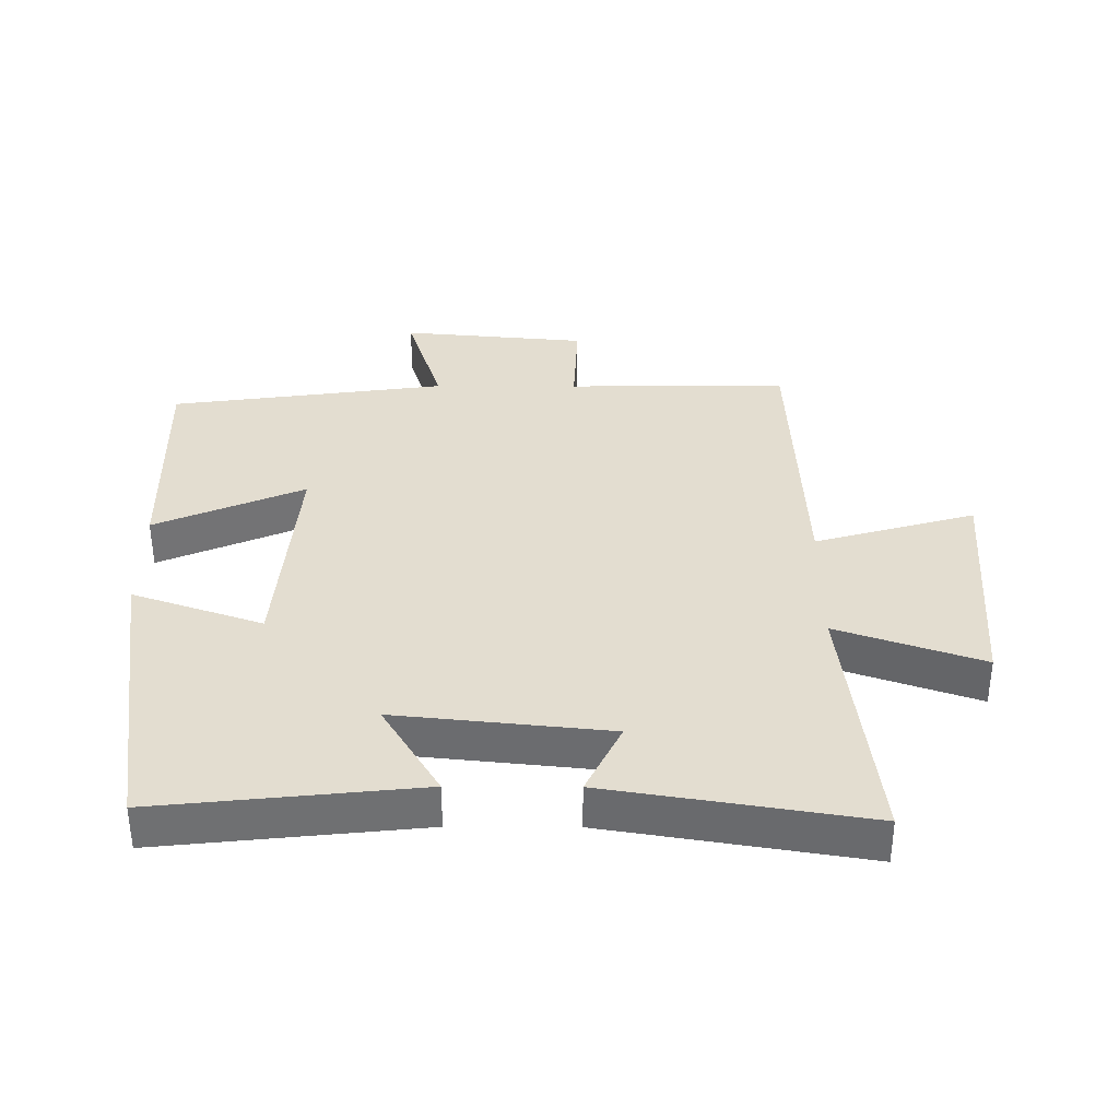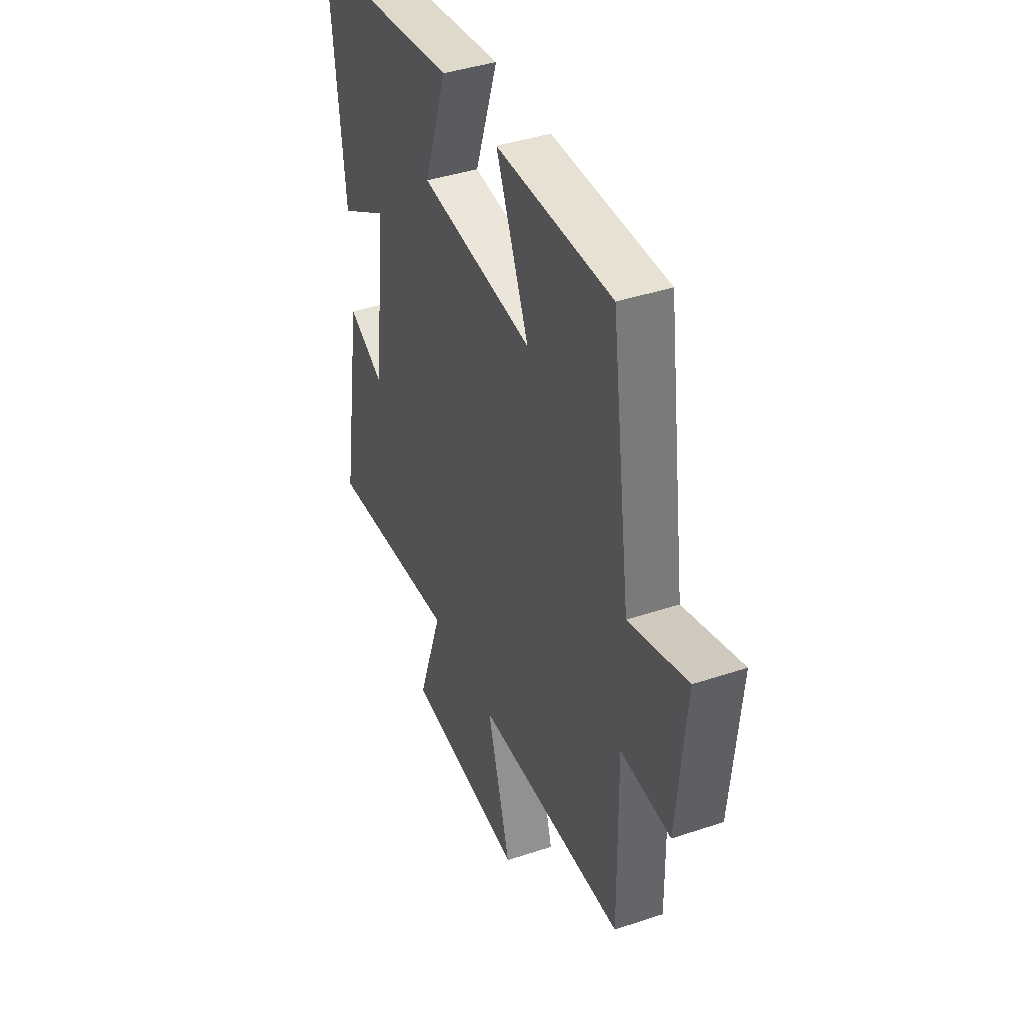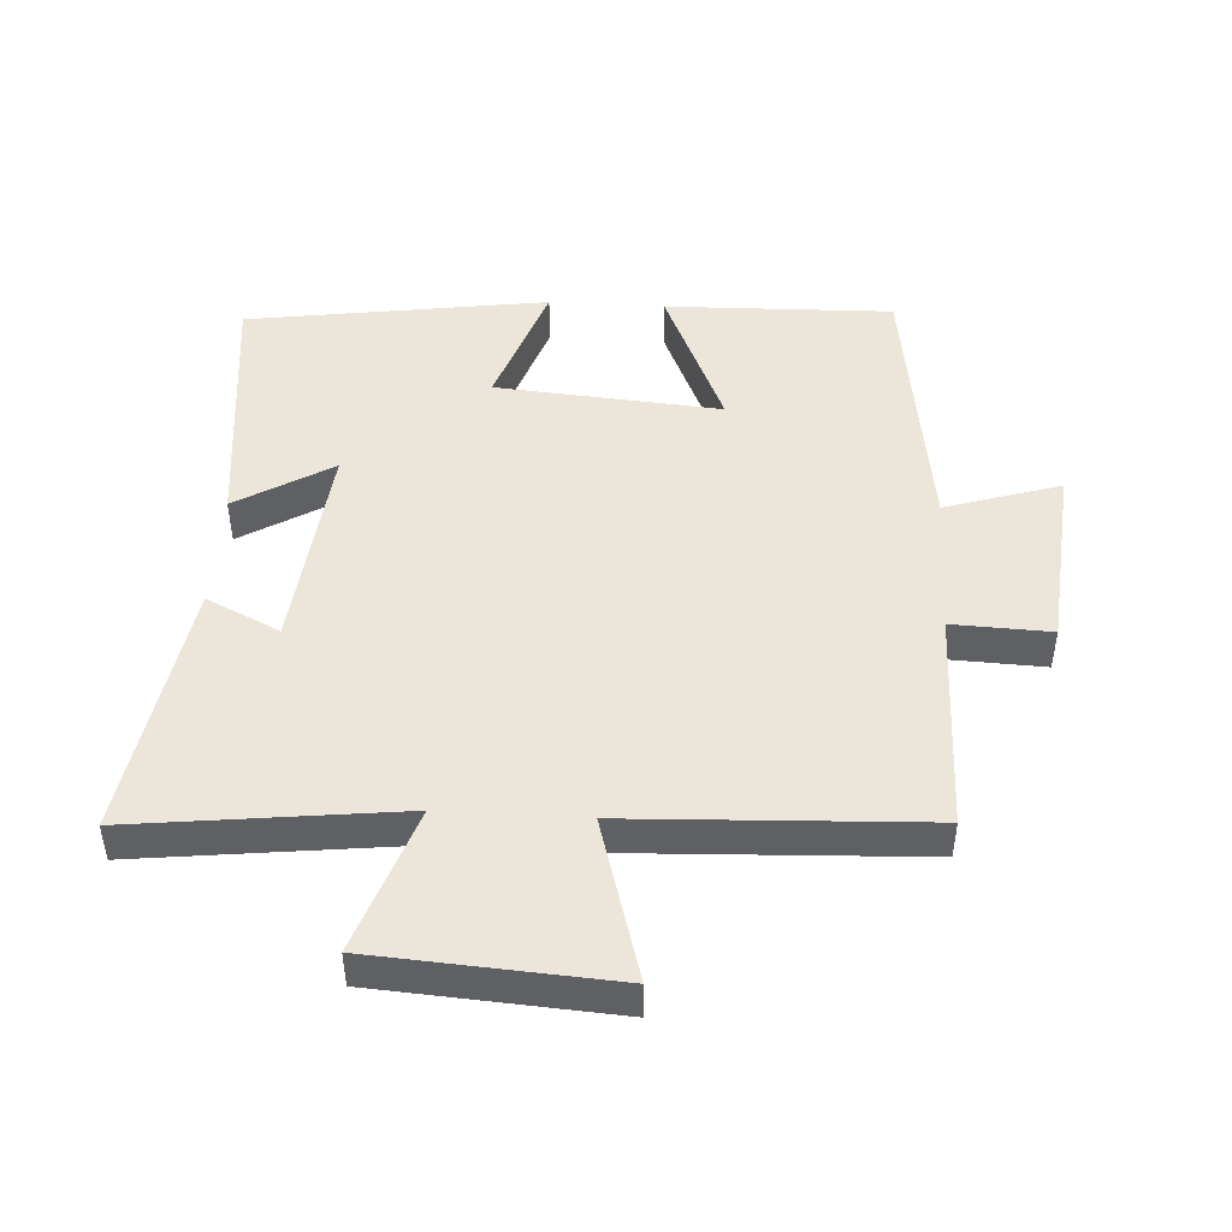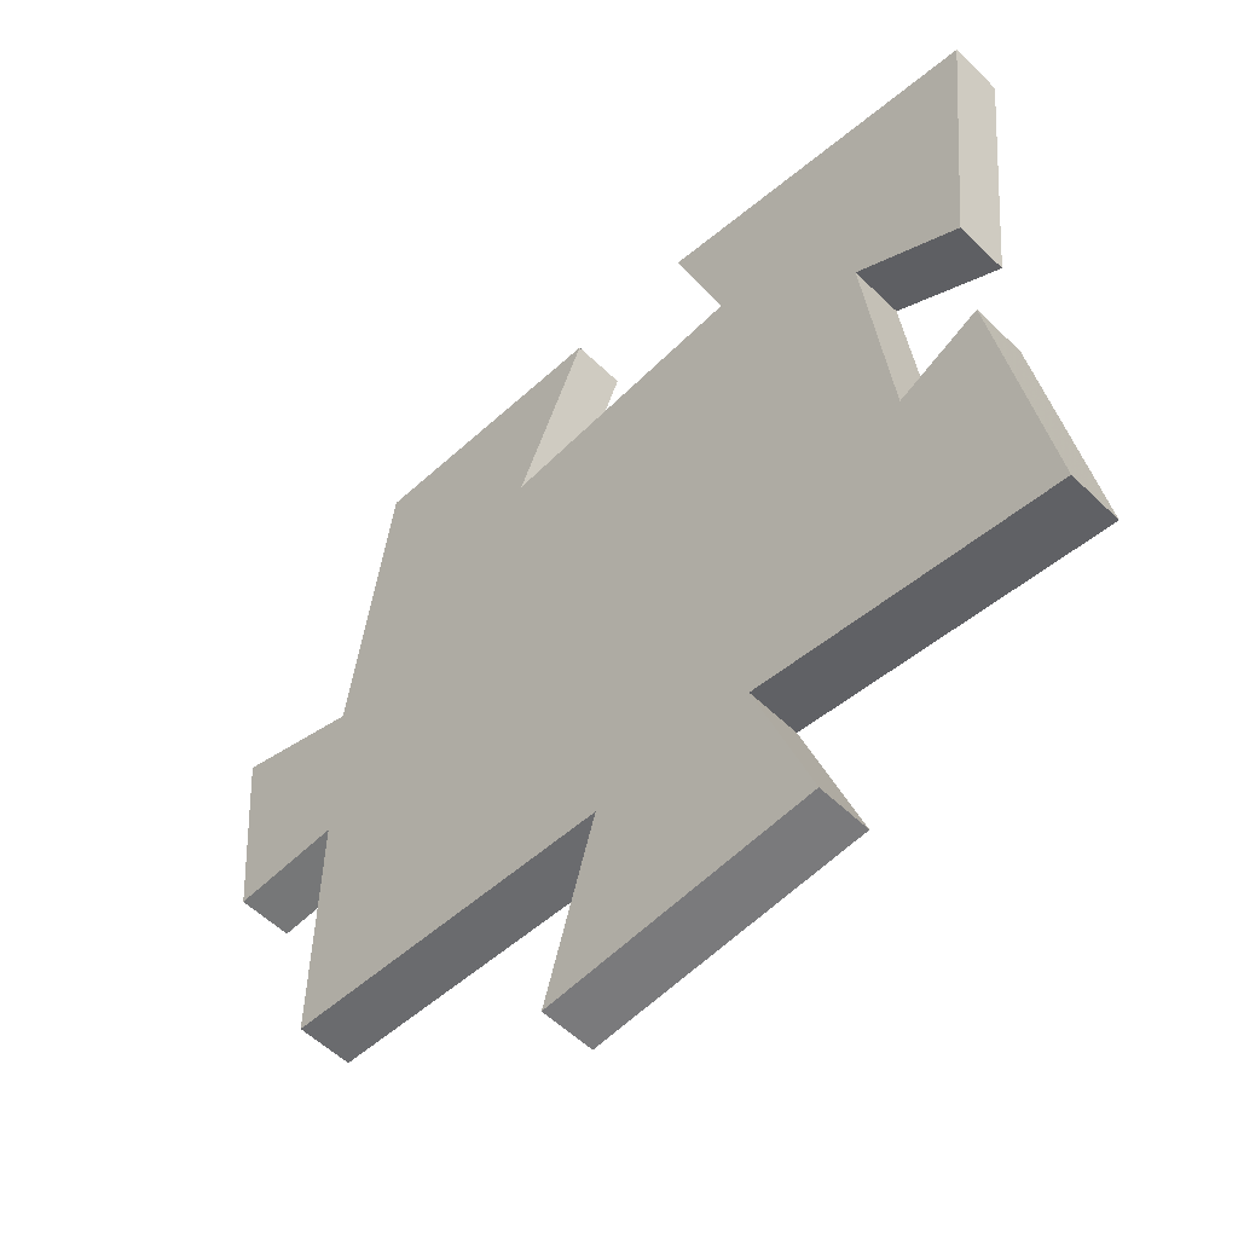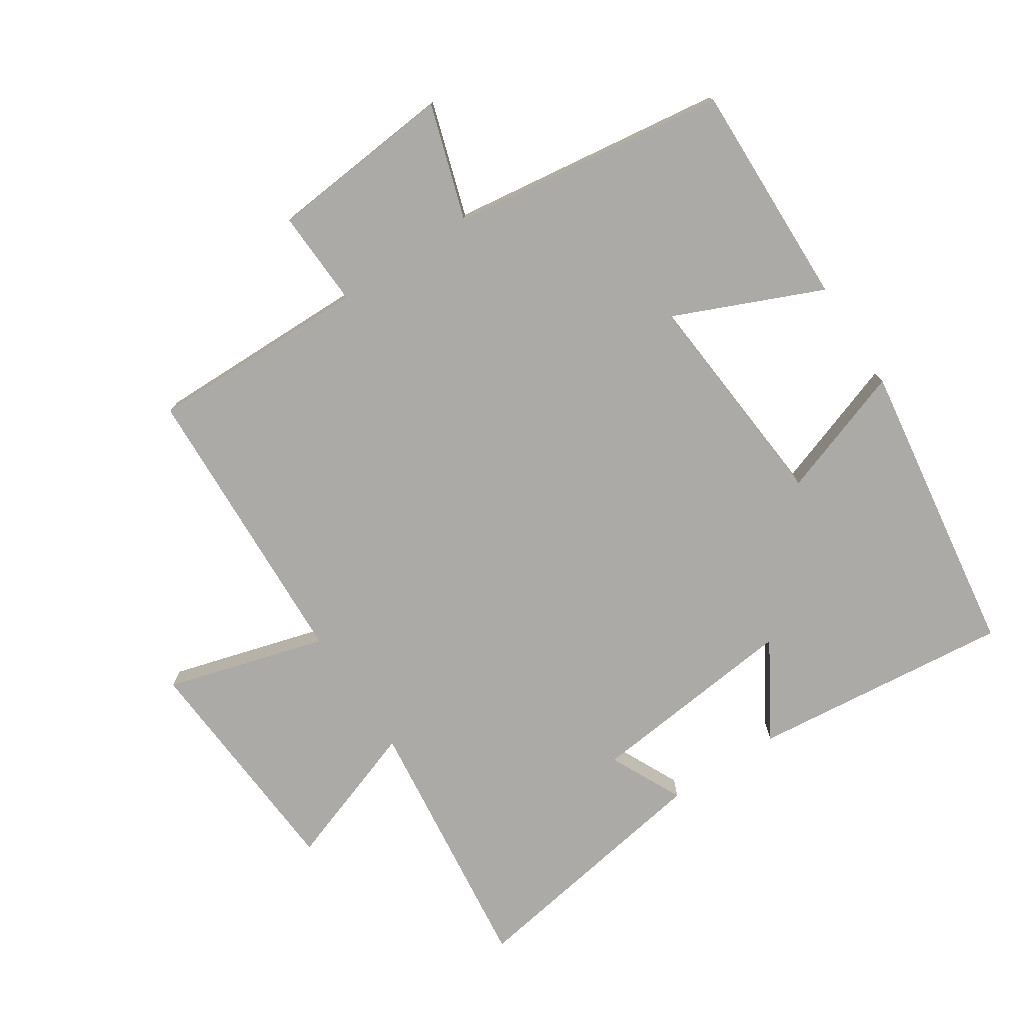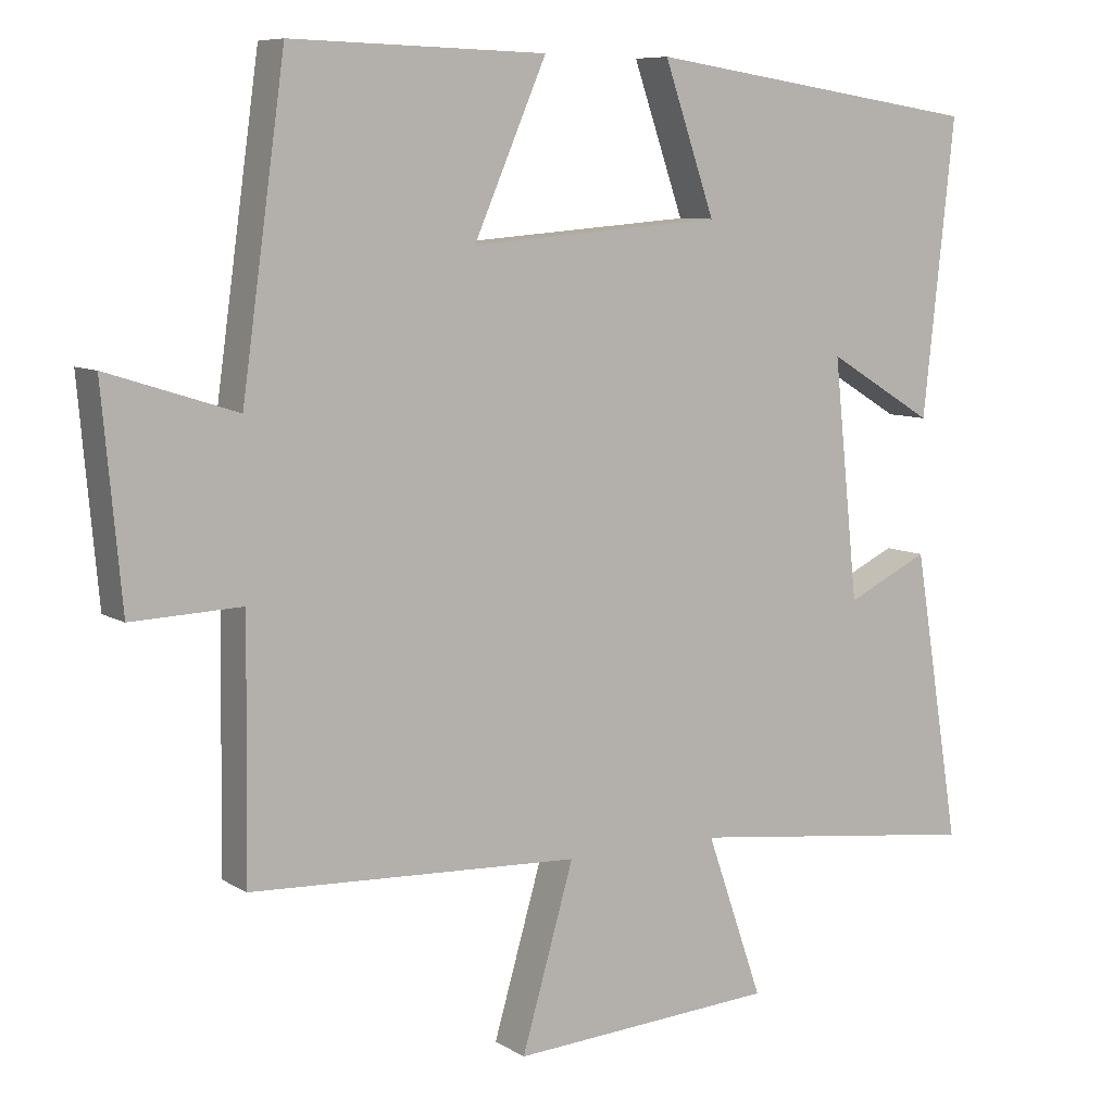
<metadata>
{"format":"obj","ext":"obj","renderer":"f3d","projection":"perspective","resolution":1024,"background":"white","views":[{"elev":35.5,"azim":90.3,"up":"+Y"},{"elev":41.2,"azim":-112.1,"up":"+Z"},{"elev":46.7,"azim":-176.6,"up":"+Y"},{"elev":-55.3,"azim":44.5,"up":"+Z"},{"elev":-76.1,"azim":-56.6,"up":"+Y"},{"elev":8.0,"azim":-31.6,"up":"+Z"}]}
</metadata>
<code>
v 0.543 0.07 0.432
v 0.5 0.07 0.032
v 0.354 0.07 0.12
v 0.388 0.07 -0.206
v 0.5 0.07 -0.152
v 0.564 0.07 -0.548
v 0.159 0.07 -0.5
v 0.236 0.07 -0.722
v -0.126 0.07 -0.746
v -0.055 0.07 -0.5
v -0.505 0.07 -0.48
v -0.5 0.07 -0.14
v -0.65 0.07 -0.146
v -0.676 0.07 0.14
v -0.5 0.07 0.084
v -0.441 0.07 0.509
v -0.093 0.07 0.5
v -0.192 0.07 0.272
v 0.152 0.07 0.3
v 0.083 0.07 0.5
v 0.543 0 0.432
v 0.5 0 0.032
v 0.354 0 0.12
v 0.388 0 -0.206
v 0.5 0 -0.152
v 0.564 0 -0.548
v 0.159 0 -0.5
v 0.236 0 -0.722
v -0.126 0 -0.746
v -0.055 0 -0.5
v -0.505 0 -0.48
v -0.5 0 -0.14
v -0.65 0 -0.146
v -0.676 0 0.14
v -0.5 0 0.084
v -0.441 0 0.509
v -0.093 0 0.5
v -0.192 0 0.272
v 0.152 0 0.3
v 0.083 0 0.5
f 1 2 3
f 20 1 3
f 19 20 3
f 18 19 3 4
f 15 16 17 18
f 15 18 4
f 12 13 14 15
f 12 15 4
f 10 11 12 4
f 7 8 9 10
f 7 10 4 5
f 5 6 7
f 23 22 21
f 23 21 40
f 23 40 39
f 24 23 39 38
f 38 37 36 35
f 24 38 35
f 35 34 33 32
f 24 35 32
f 24 32 31 30
f 30 29 28 27
f 25 24 30 27
f 27 26 25
f 1 21 22 2
f 2 22 23 3
f 3 23 24 4
f 4 24 25 5
f 5 25 26 6
f 6 26 27 7
f 7 27 28 8
f 8 28 29 9
f 9 29 30 10
f 10 30 31 11
f 11 31 32 12
f 12 32 33 13
f 13 33 34 14
f 14 34 35 15
f 15 35 36 16
f 16 36 37 17
f 17 37 38 18
f 18 38 39 19
f 19 39 40 20
f 20 40 21 1

</code>
